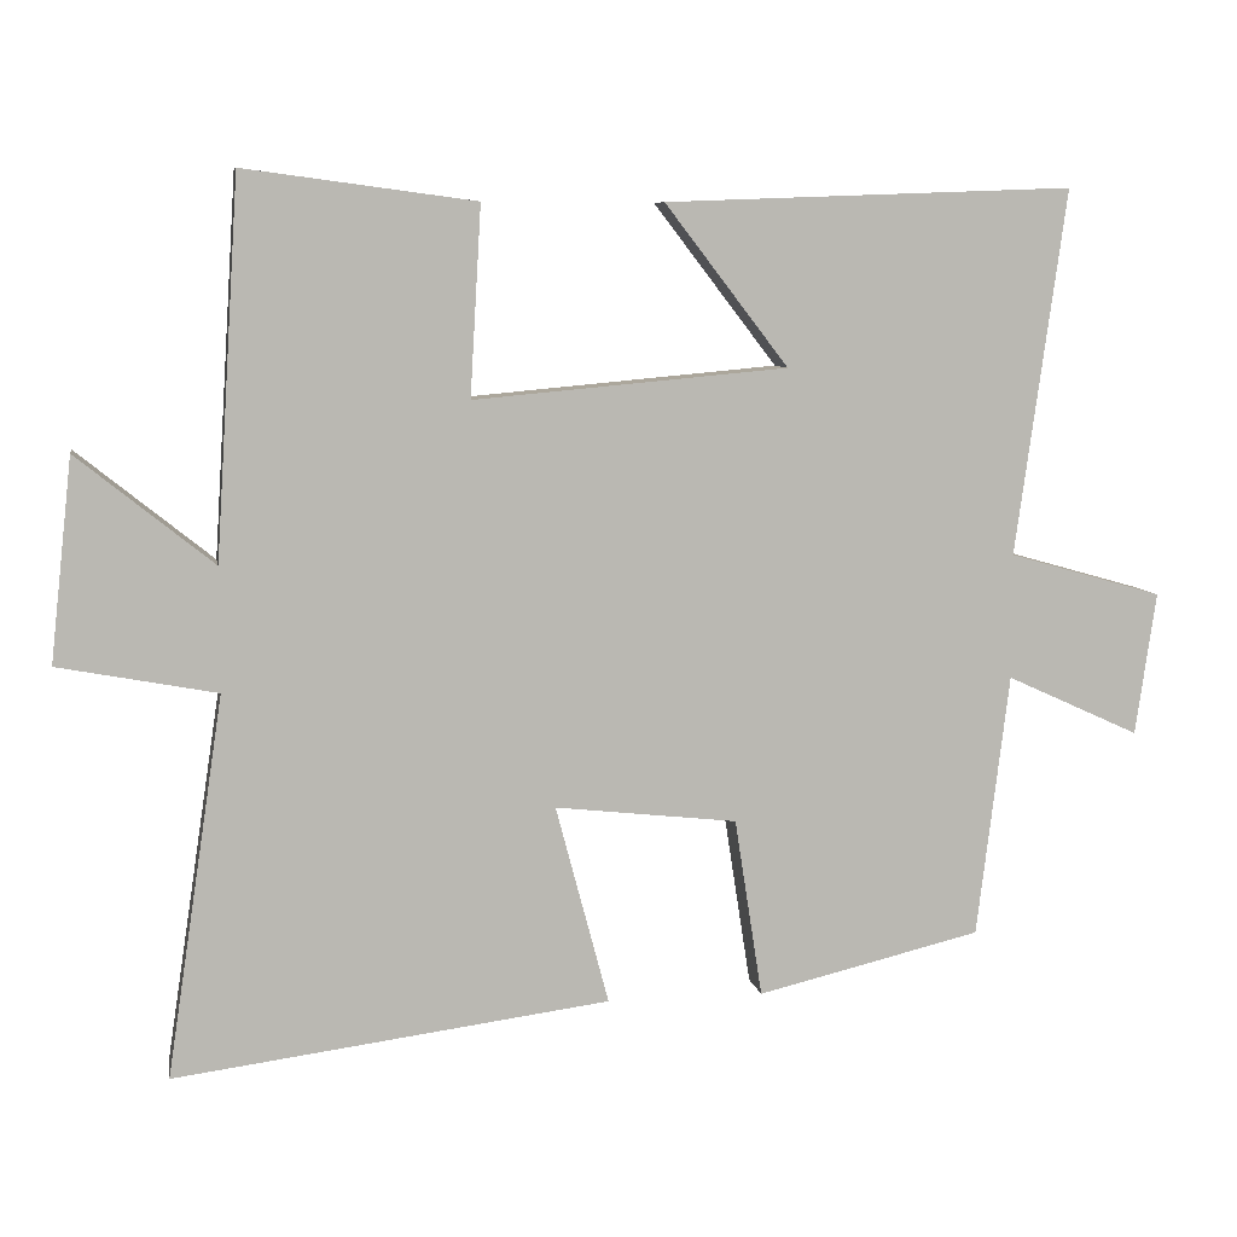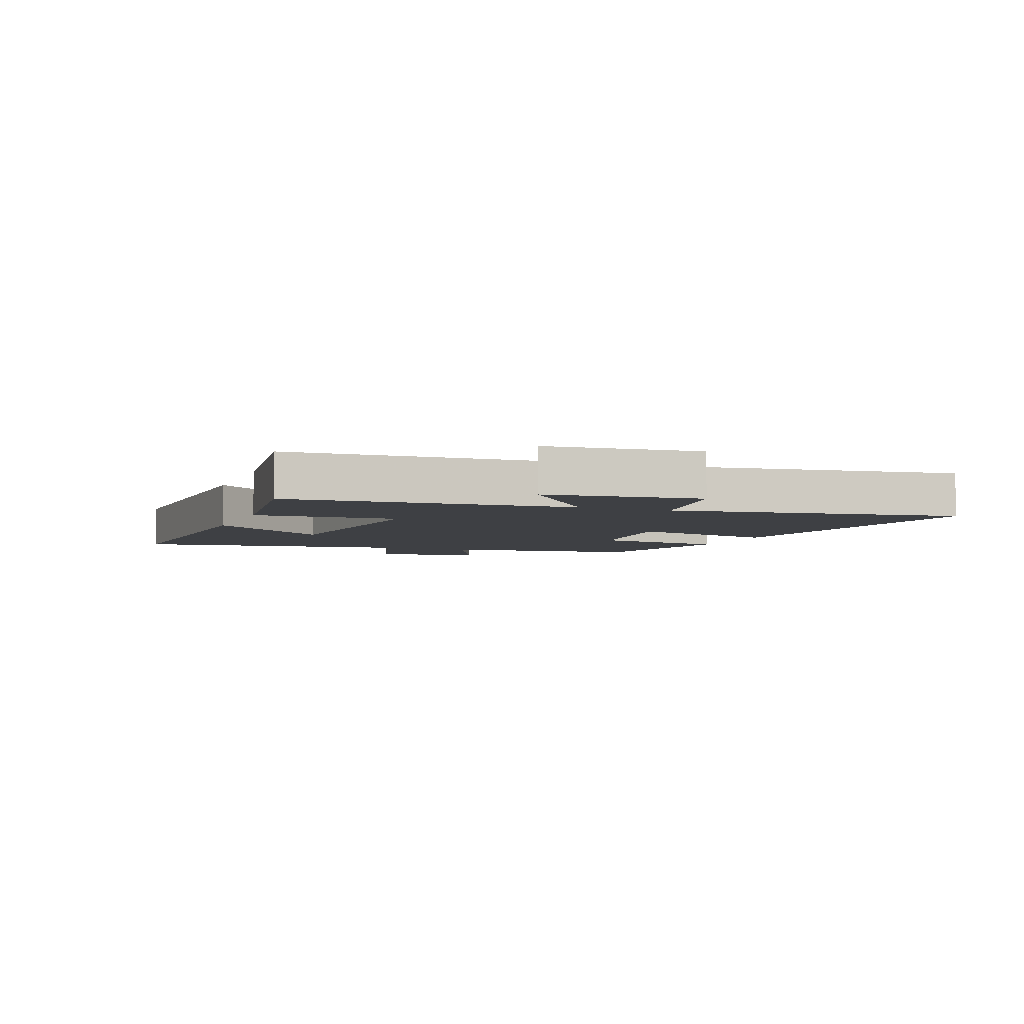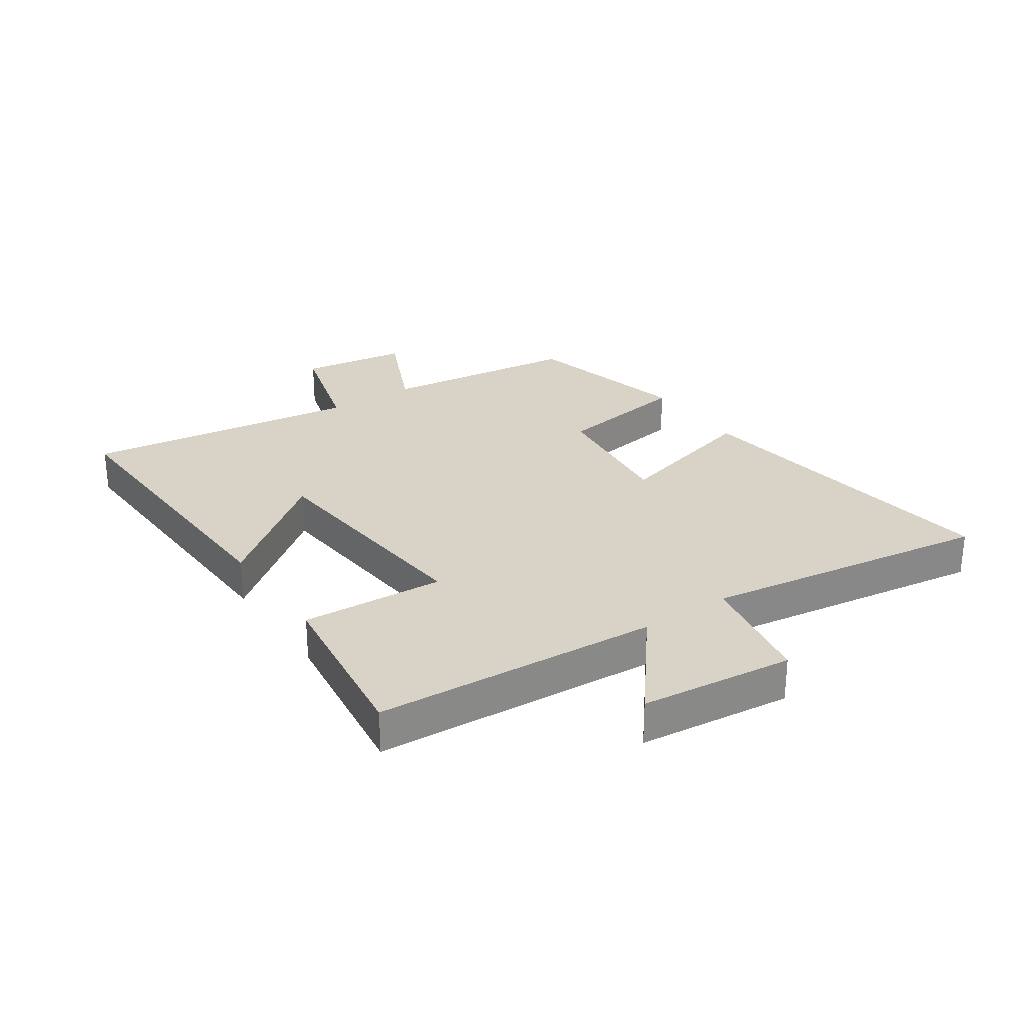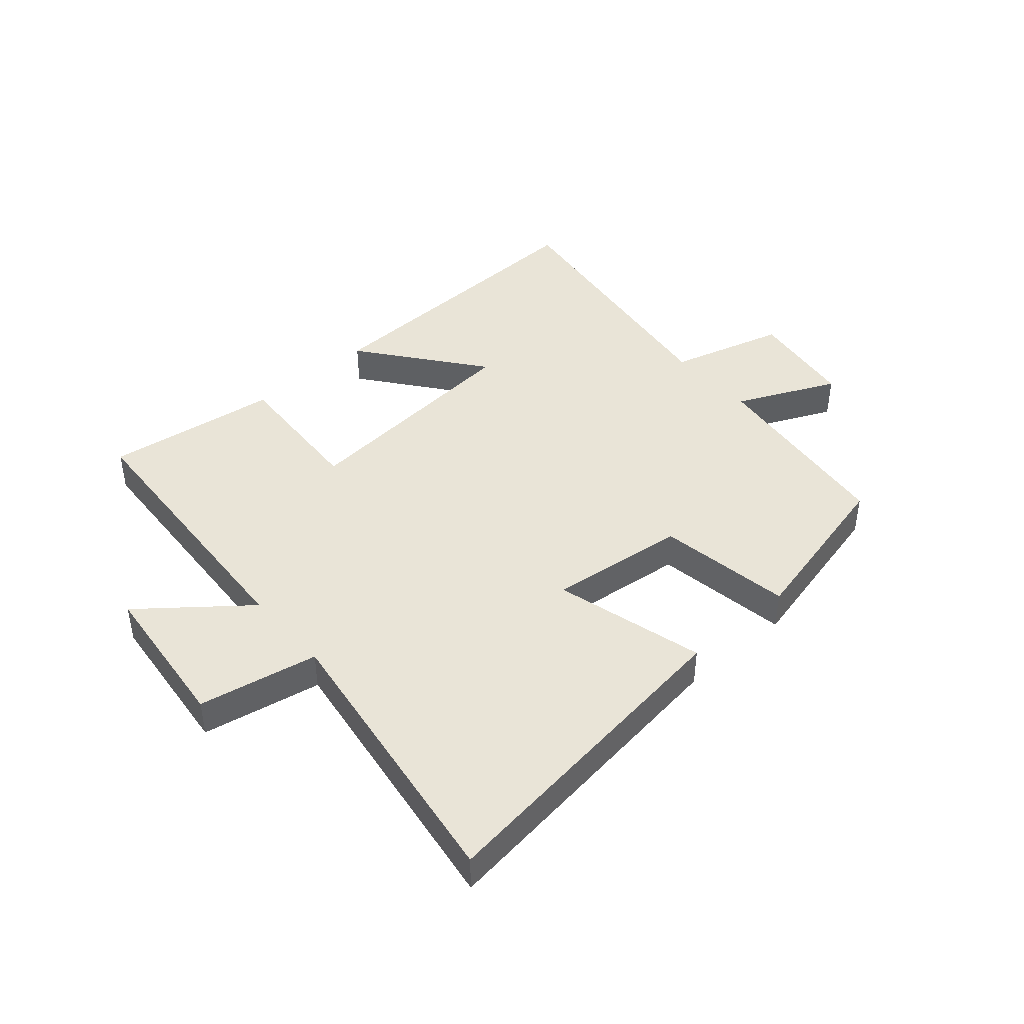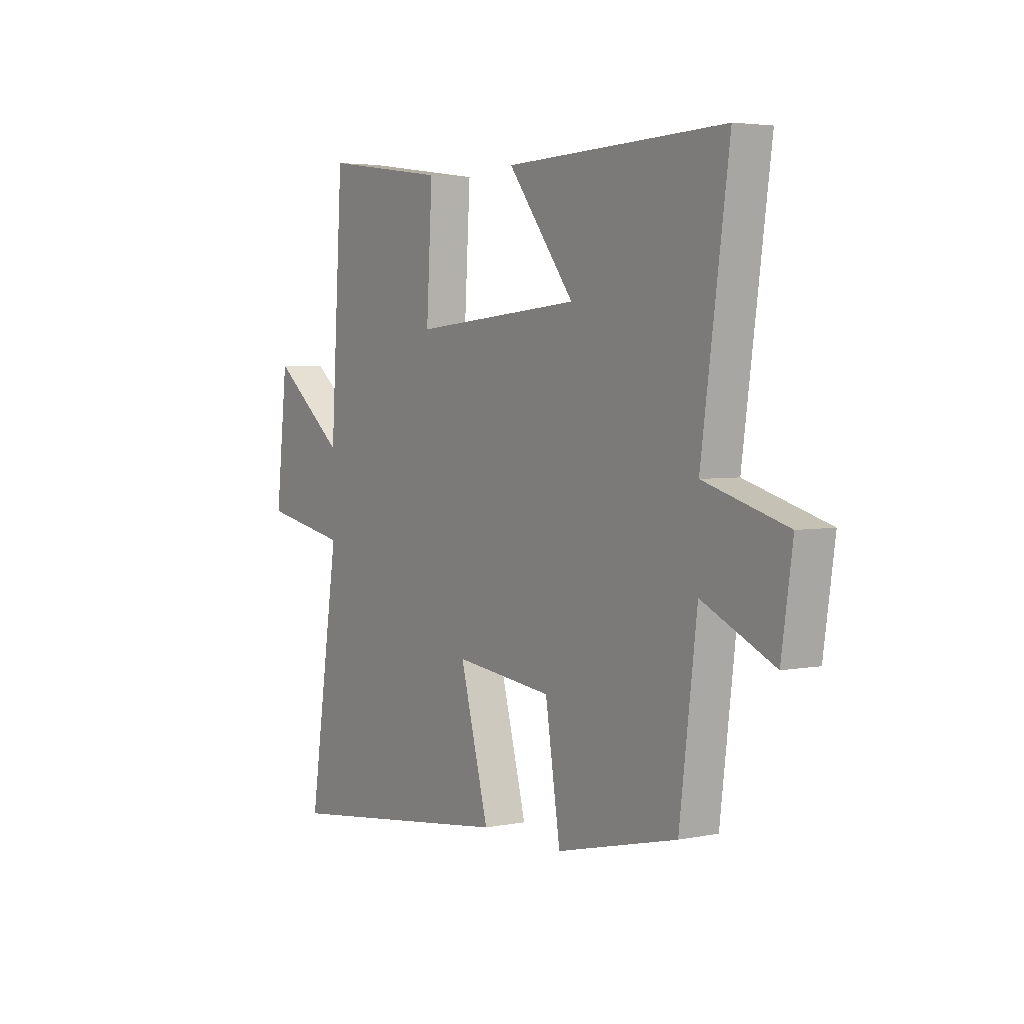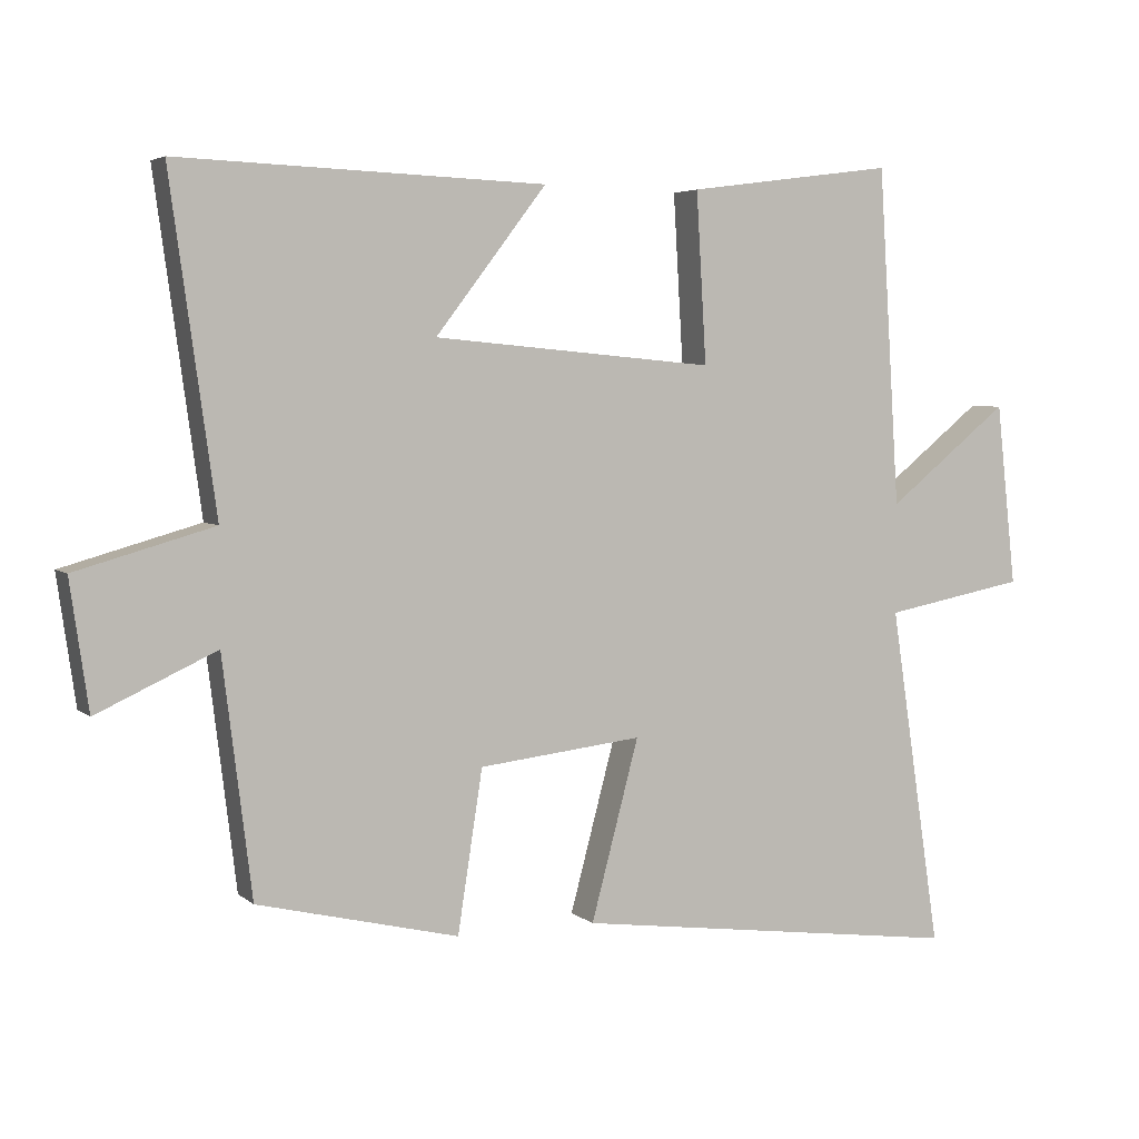
<metadata>
{"format":"obj","ext":"obj","renderer":"f3d","projection":"perspective","resolution":1024,"background":"white","views":[{"elev":7.7,"azim":170.0,"up":"+Z"},{"elev":-4.9,"azim":68.9,"up":"+Y"},{"elev":27.8,"azim":55.7,"up":"+Y"},{"elev":43.2,"azim":138.8,"up":"+Y"},{"elev":4.0,"azim":-123.3,"up":"+Z"},{"elev":4.4,"azim":-24.3,"up":"+Z"}]}
</metadata>
<code>
v -0.459 0.07 -0.432
v -0.5 0.07 -0.1
v -0.668 0.07 -0.177
v -0.694 0.07 0.003
v -0.5 0.07 0.058
v -0.564 0.07 0.519
v -0.048 0.07 0.5
v -0.204 0.07 0.297
v 0.192 0.07 0.261
v 0.178 0.07 0.5
v 0.47 0.07 0.539
v 0.5 0.07 0.064
v 0.672 0.07 0.202
v 0.7 0.07 -0.054
v 0.5 0.07 -0.092
v 0.572 0.07 -0.572
v 0.022 0.07 -0.5
v 0.089 0.07 -0.248
v -0.141 0.07 -0.274
v -0.176 0.07 -0.5
v -0.459 0 -0.432
v -0.5 0 -0.1
v -0.668 0 -0.177
v -0.694 0 0.003
v -0.5 0 0.058
v -0.564 0 0.519
v -0.048 0 0.5
v -0.204 0 0.297
v 0.192 0 0.261
v 0.178 0 0.5
v 0.47 0 0.539
v 0.5 0 0.064
v 0.672 0 0.202
v 0.7 0 -0.054
v 0.5 0 -0.092
v 0.572 0 -0.572
v 0.022 0 -0.5
v 0.089 0 -0.248
v -0.141 0 -0.274
v -0.176 0 -0.5
f 19 20 1 2
f 18 19 2
f 15 16 17 18
f 15 18 2
f 12 13 14 15
f 12 15 2
f 9 10 11 12
f 8 9 12 2
f 5 6 7 8
f 5 8 2 3
f 3 4 5
f 22 21 40 39
f 22 39 38
f 38 37 36 35
f 22 38 35
f 35 34 33 32
f 22 35 32
f 32 31 30 29
f 22 32 29 28
f 28 27 26 25
f 23 22 28 25
f 25 24 23
f 1 21 22 2
f 2 22 23 3
f 3 23 24 4
f 4 24 25 5
f 5 25 26 6
f 6 26 27 7
f 7 27 28 8
f 8 28 29 9
f 9 29 30 10
f 10 30 31 11
f 11 31 32 12
f 12 32 33 13
f 13 33 34 14
f 14 34 35 15
f 15 35 36 16
f 16 36 37 17
f 17 37 38 18
f 18 38 39 19
f 19 39 40 20
f 20 40 21 1

</code>
